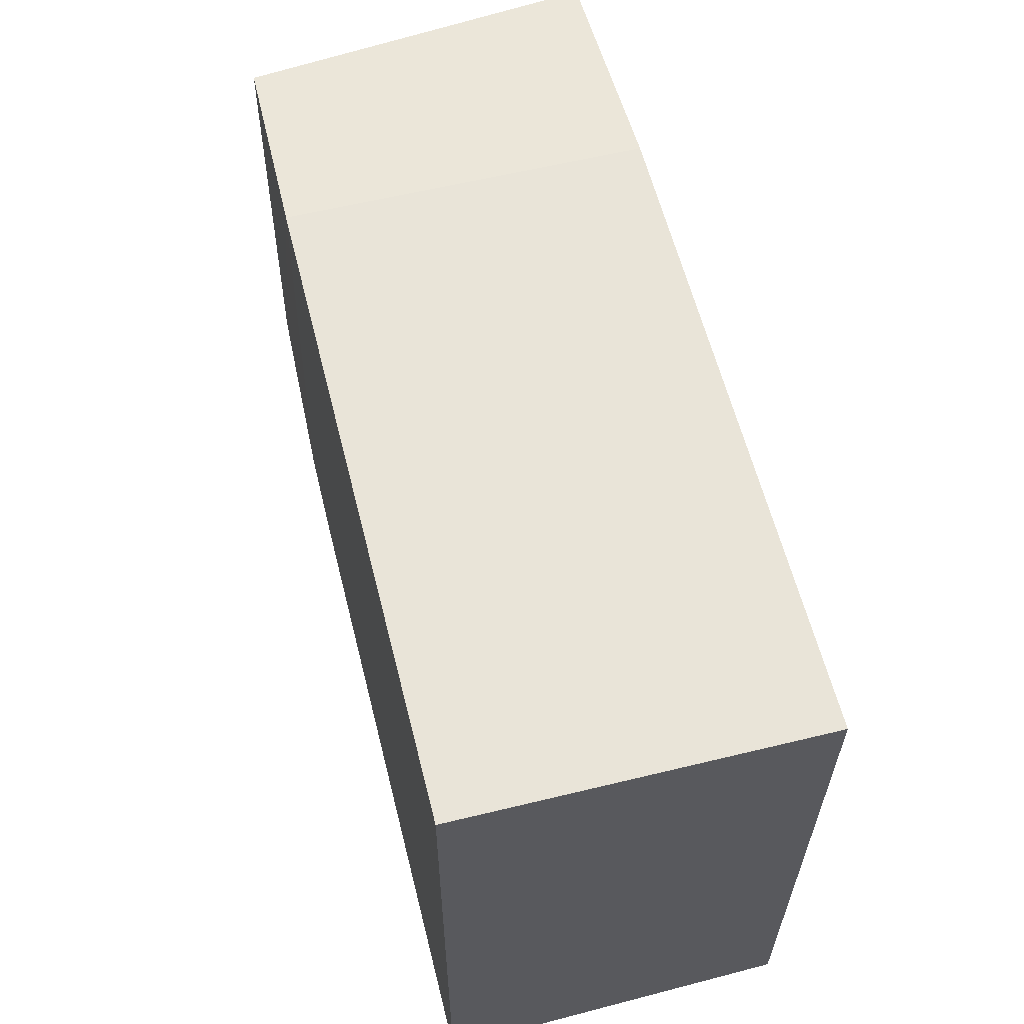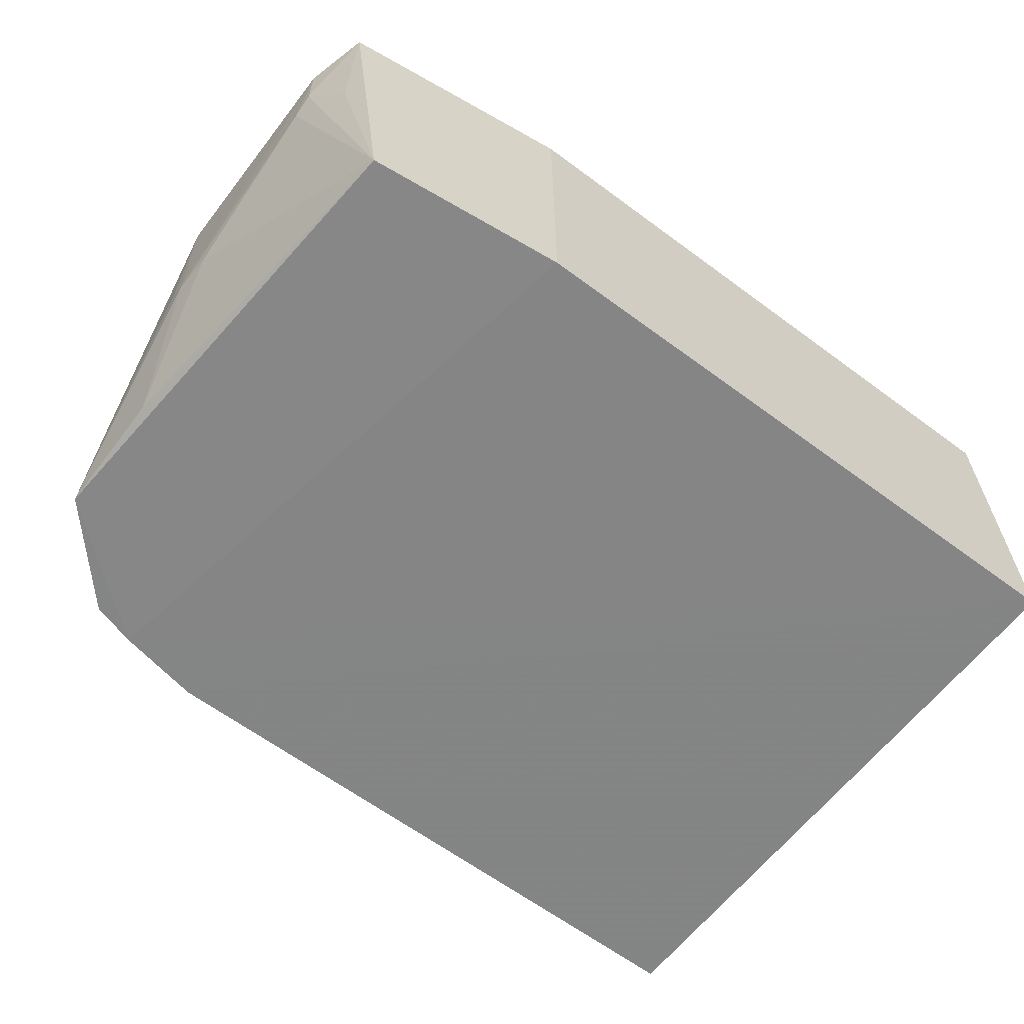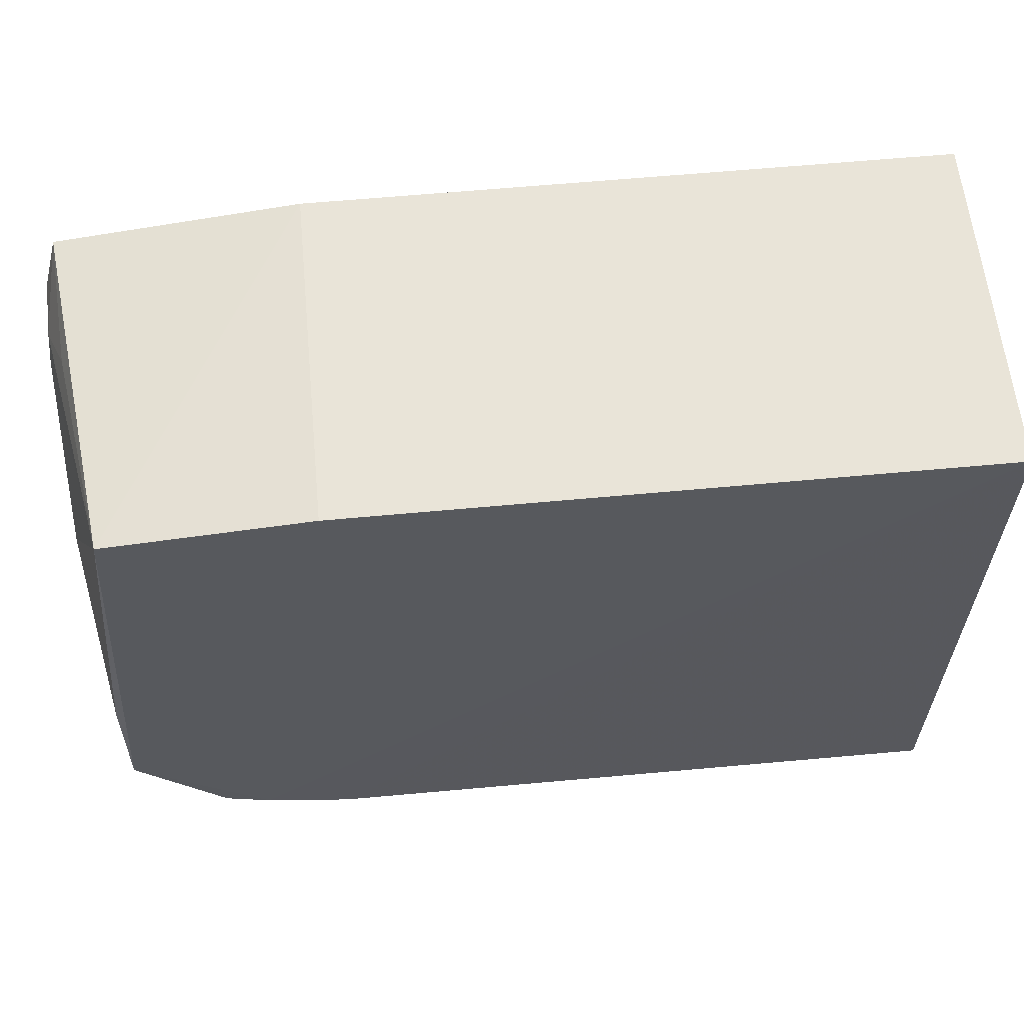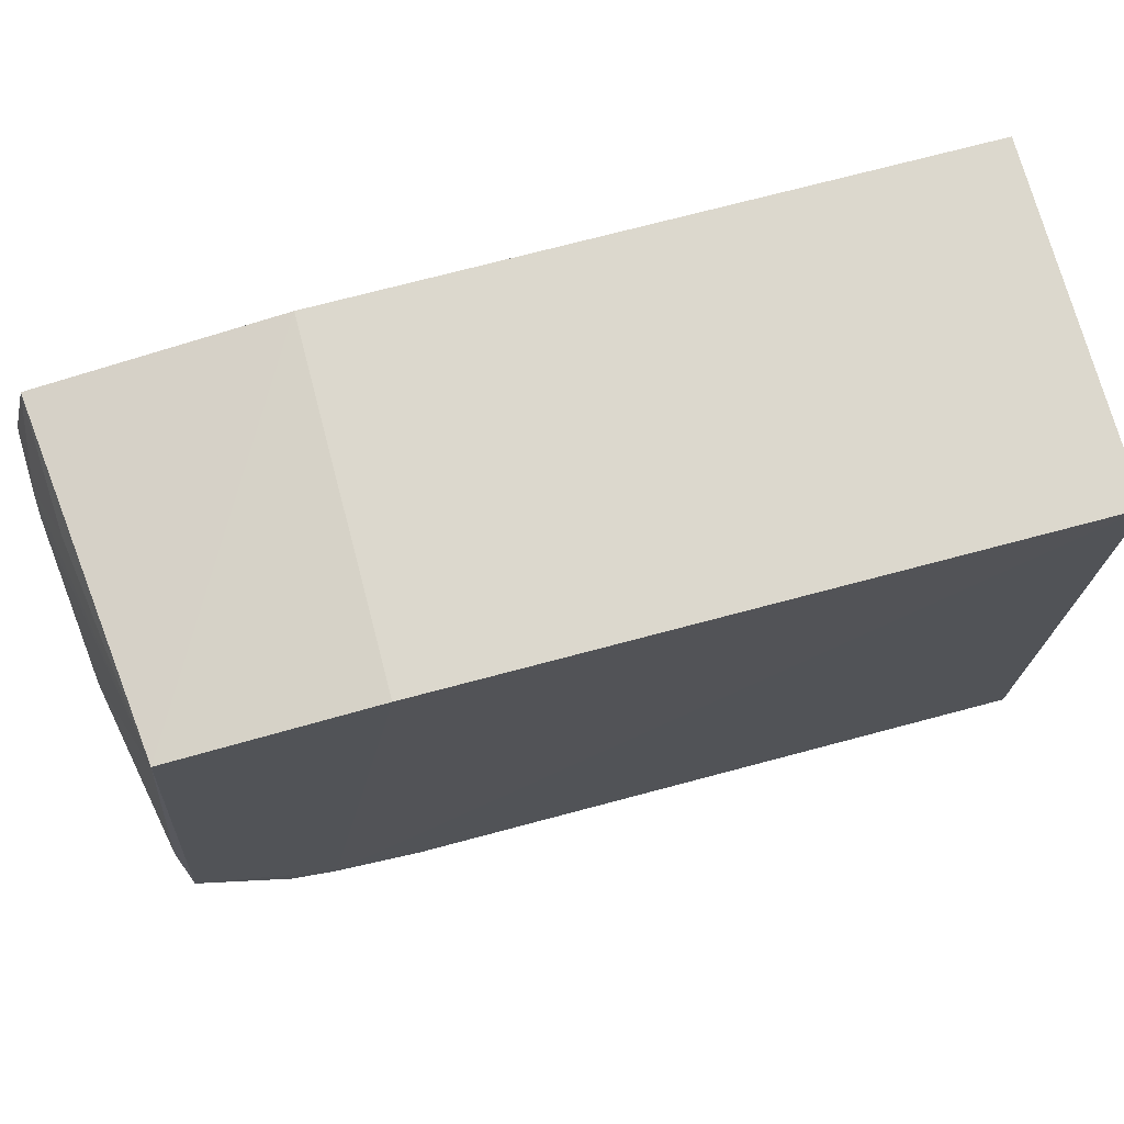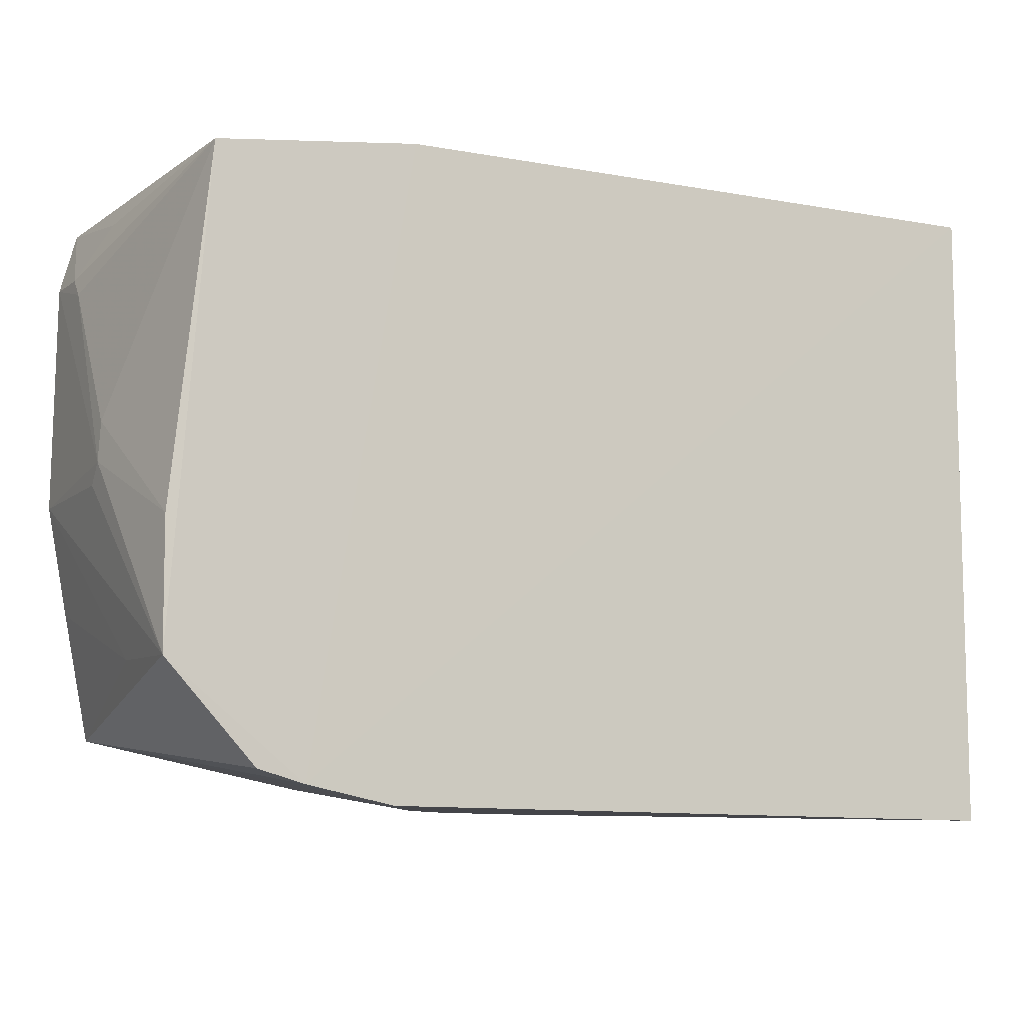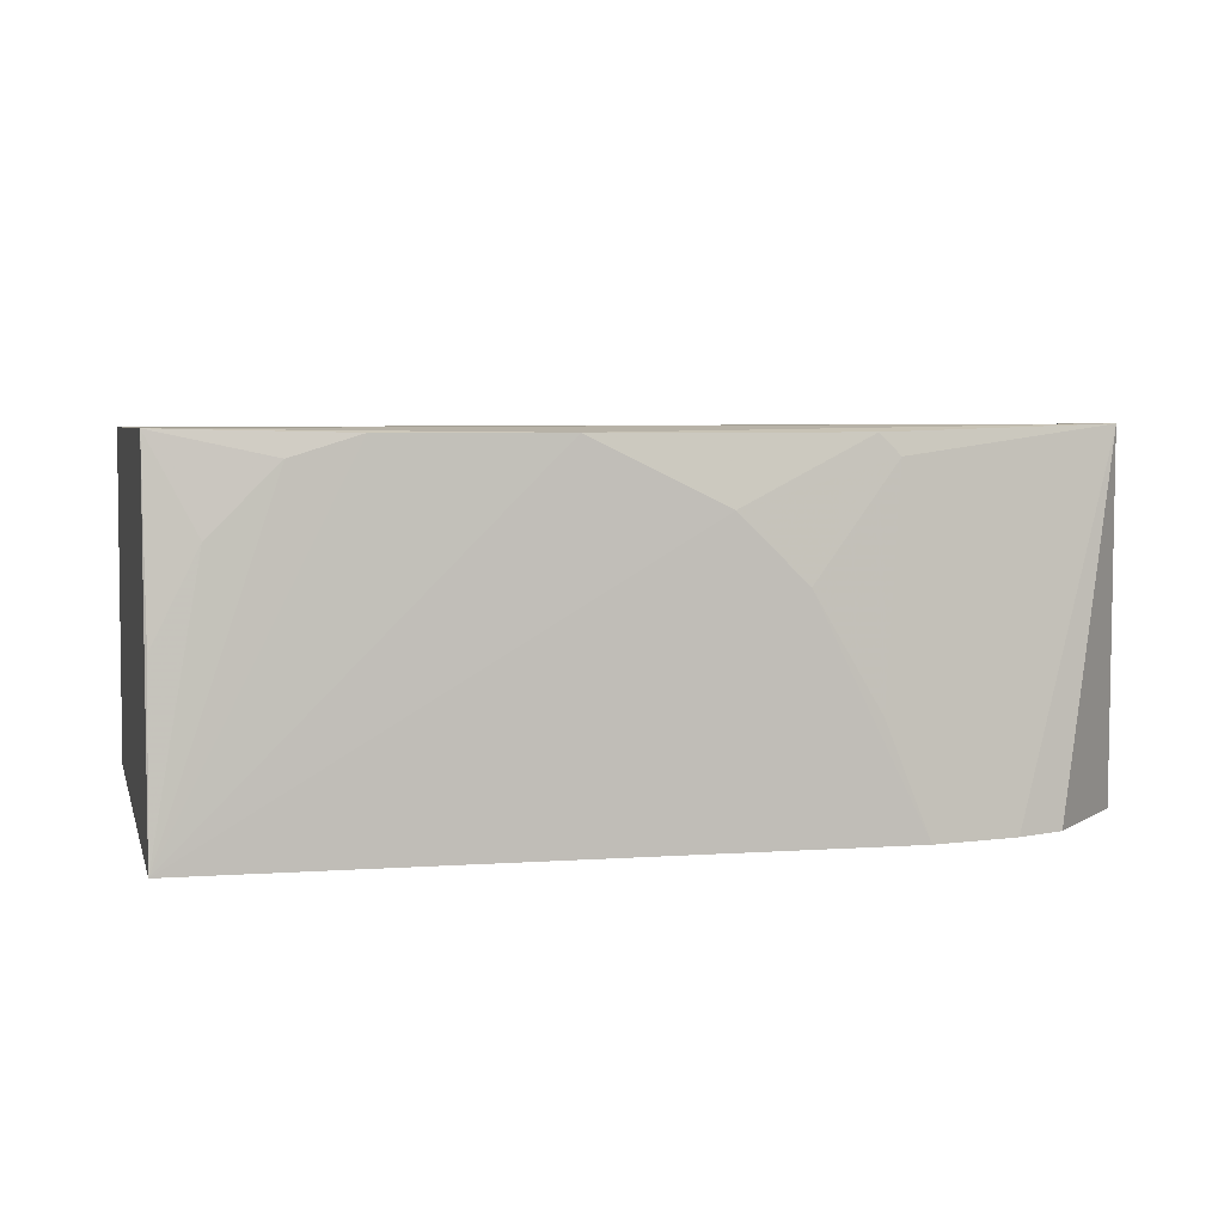
<metadata>
{"format":"obj","ext":"obj","renderer":"f3d","projection":"perspective","resolution":1024,"background":"white","views":[{"elev":60.0,"azim":-104.0,"up":"+Y"},{"elev":-61.6,"azim":143.0,"up":"+Z"},{"elev":60.2,"azim":174.5,"up":"+Y"},{"elev":72.6,"azim":165.1,"up":"+Y"},{"elev":-9.3,"azim":154.3,"up":"+Y"},{"elev":4.4,"azim":-13.3,"up":"+Z"}]}
</metadata>
<code>
v 0.1075 0.04565 0.1369
v 0.1073 -0.02947 0.1365
v 0.107 -0.04254 0.07151
v -0.05576 0.05132 0.07145
v -0.05551 -0.06416 0.1364
v 0.09992 0.04697 0.0721
v 0.1114 -0.00587 0.1004
v 0.1023 -0.05336 0.1373
v -0.05576 0.05132 0.1368
v -0.05545 -0.06821 0.07132
v 0.06263 0.05132 0.07145
v 0.1112 -0.009057 0.1363
v 0.1107 0.02989 0.1214
v 0.1068 -0.01875 0.0728
v 0.1065 -0.04147 0.0953
v 0.04578 -0.06646 0.1119
v 0.06263 0.05132 0.1368
v 0.08203 -0.06325 0.07103
v 0.1112 -0.009575 0.1042
v 0.1109 0.001511 0.1005
v 0.1105 0.03354 0.1253
v 0.1108 0.03407 0.1362
v 0.009315 -0.06643 0.1358
v 0.06588 -0.06666 0.07106
v 0.09053 -0.06078 0.07129
v 0.1064 0.04188 0.1134
v 0.05803 -0.06214 0.1359
v -0.03494 -0.06629 0.132
v 0.03356 -0.06647 0.124
v 0.0619 -0.06214 0.1321
v -0.02285 -0.06633 0.1358
v -0.04701 -0.06638 0.1201
v 0.05786 -0.06632 0.09145
v -0.05509 -0.06644 0.1038
f 9 4 5
f 9 8 1
f 9 5 8
f 10 5 4
f 11 6 3
f 11 4 9
f 12 8 2
f 12 1 8
f 14 7 3
f 14 3 6
f 15 8 3
f 15 2 8
f 15 12 2
f 15 3 12
f 17 11 9
f 17 9 1
f 17 1 6
f 17 6 11
f 18 4 11
f 18 11 3
f 19 12 3
f 19 3 7
f 19 7 12
f 20 13 7
f 20 6 13
f 20 14 6
f 20 7 14
f 21 13 6
f 22 12 7
f 22 7 13
f 22 13 21
f 22 21 1
f 22 1 12
f 23 8 5
f 24 16 10
f 24 10 4
f 24 4 18
f 24 18 8
f 25 18 3
f 25 3 8
f 25 8 18
f 26 21 6
f 26 6 1
f 26 1 21
f 27 8 23
f 29 23 10
f 29 10 16
f 29 27 23
f 30 24 8
f 30 8 27
f 30 29 16
f 30 27 29
f 31 23 5
f 31 5 28
f 31 28 10
f 31 10 23
f 32 28 5
f 32 10 28
f 33 30 16
f 33 16 24
f 33 24 30
f 34 32 5
f 34 5 10
f 34 10 32

</code>
